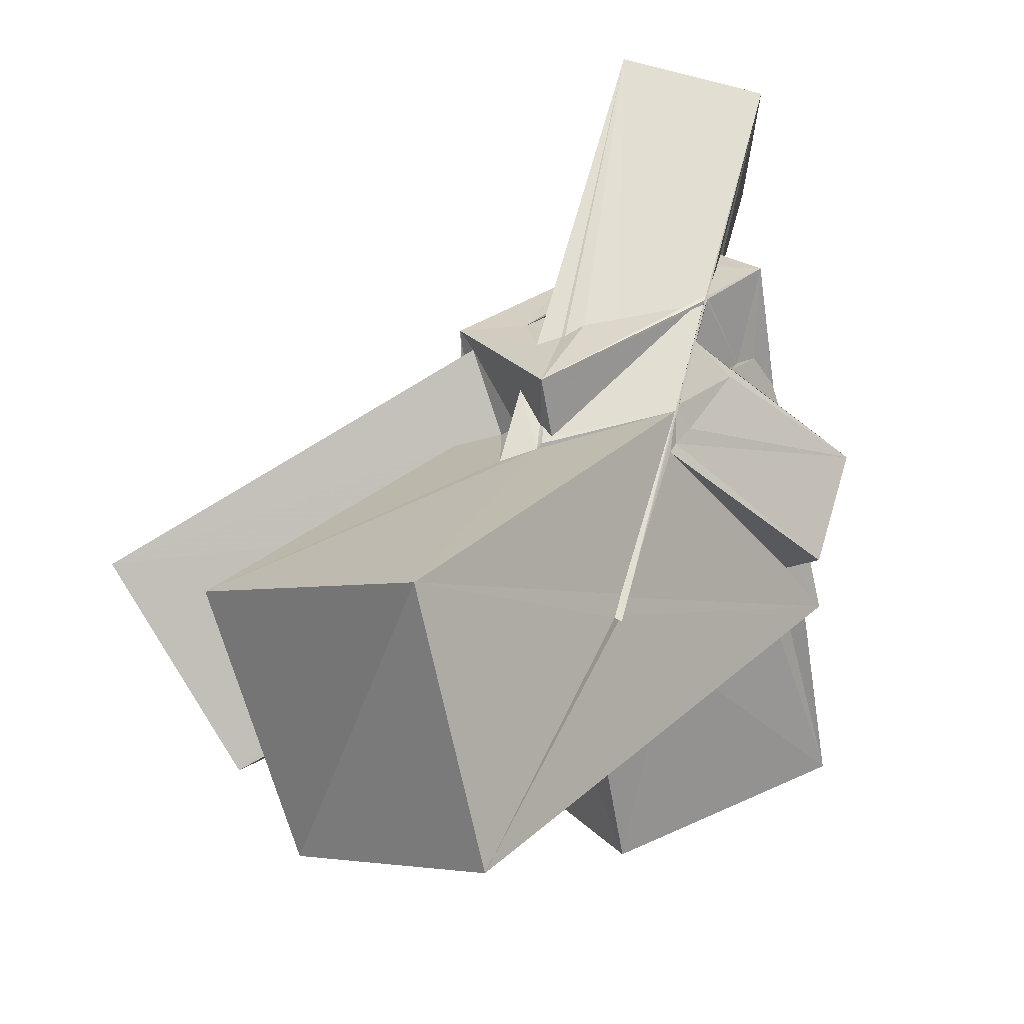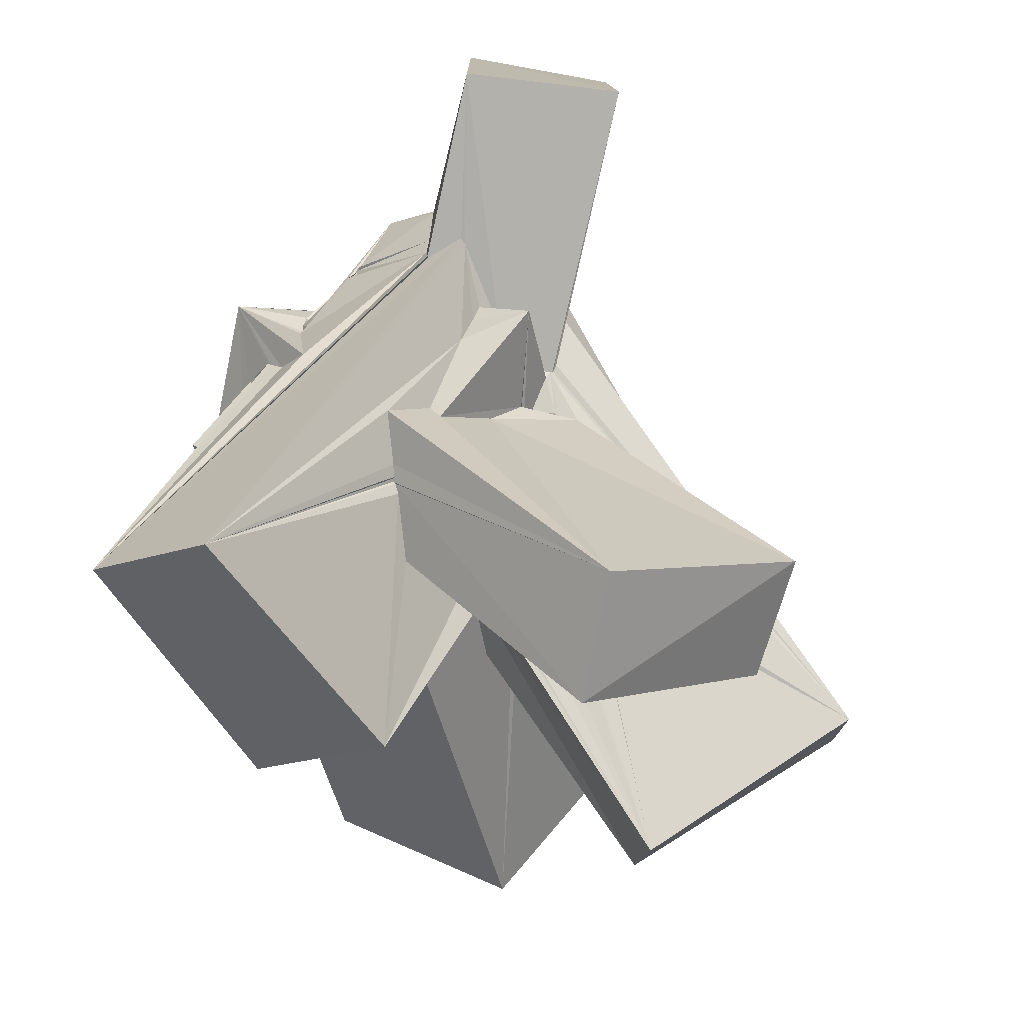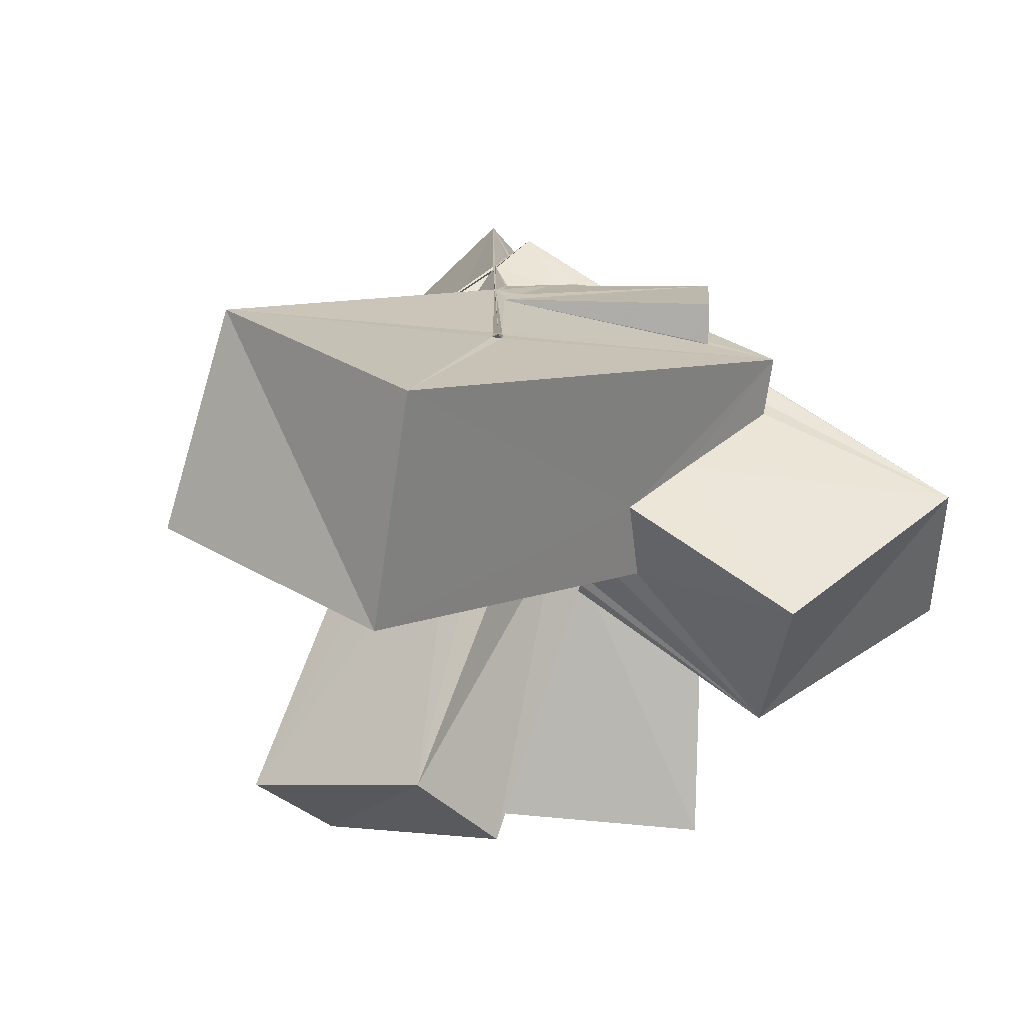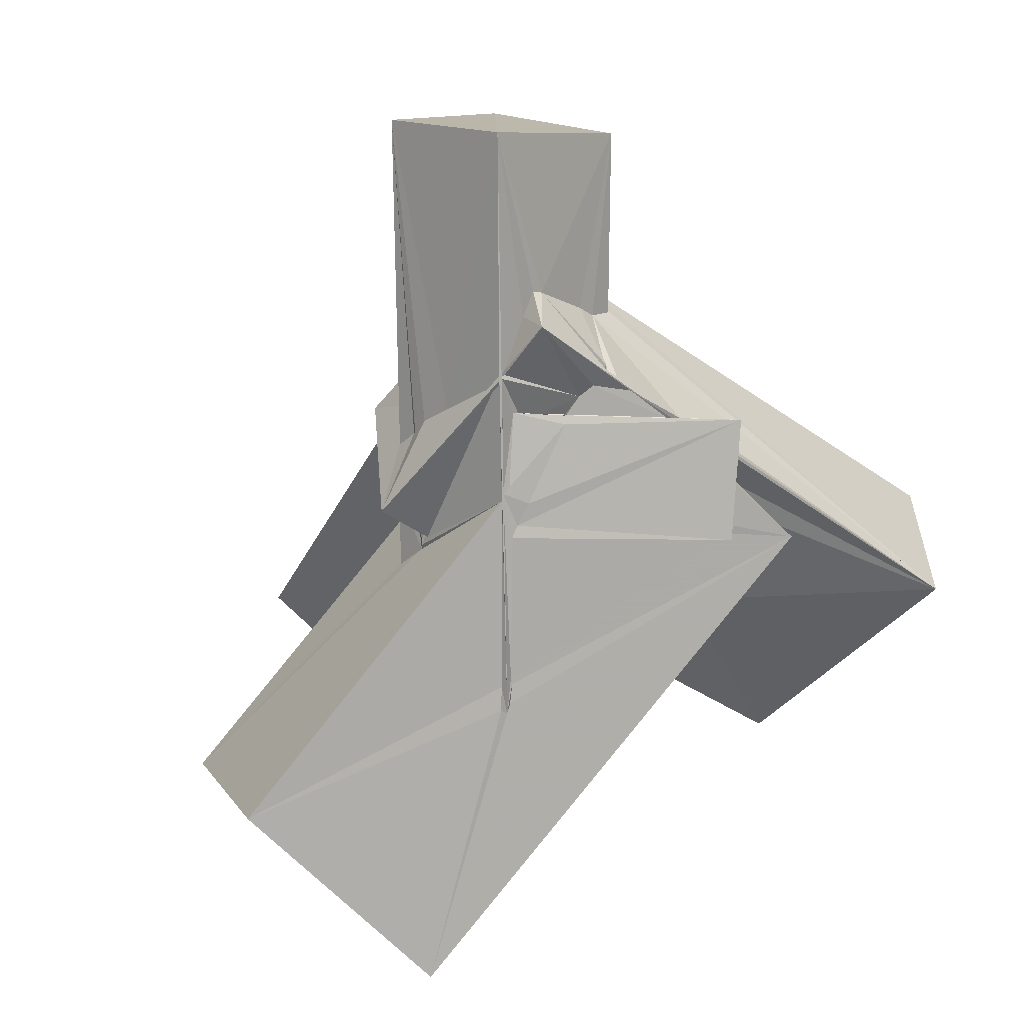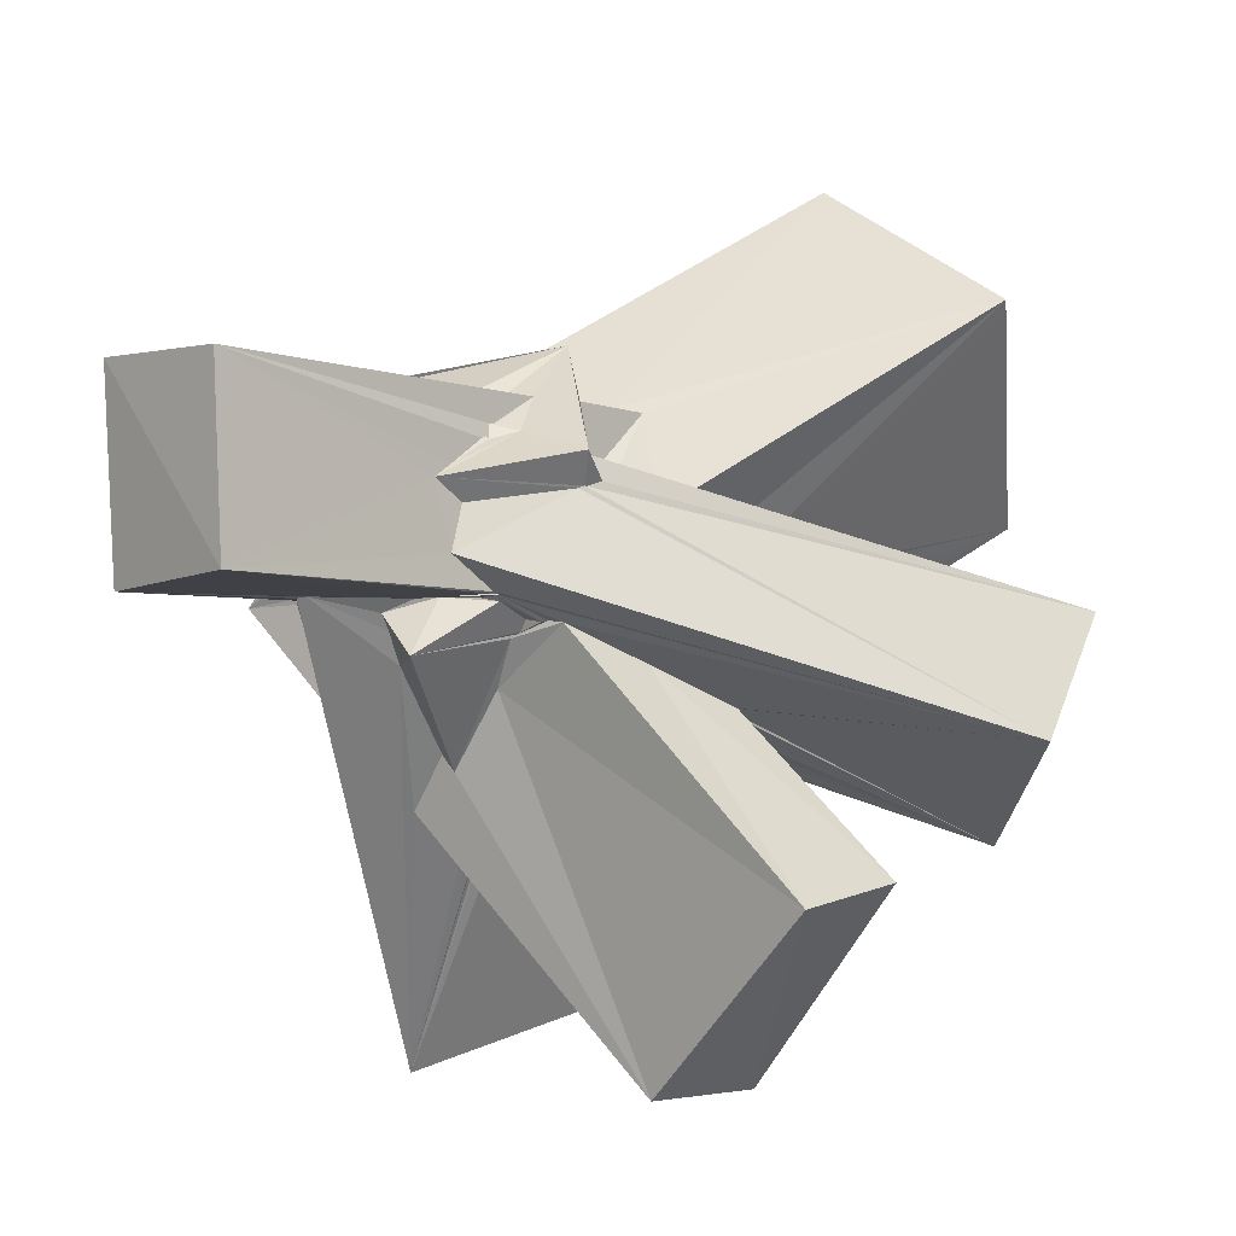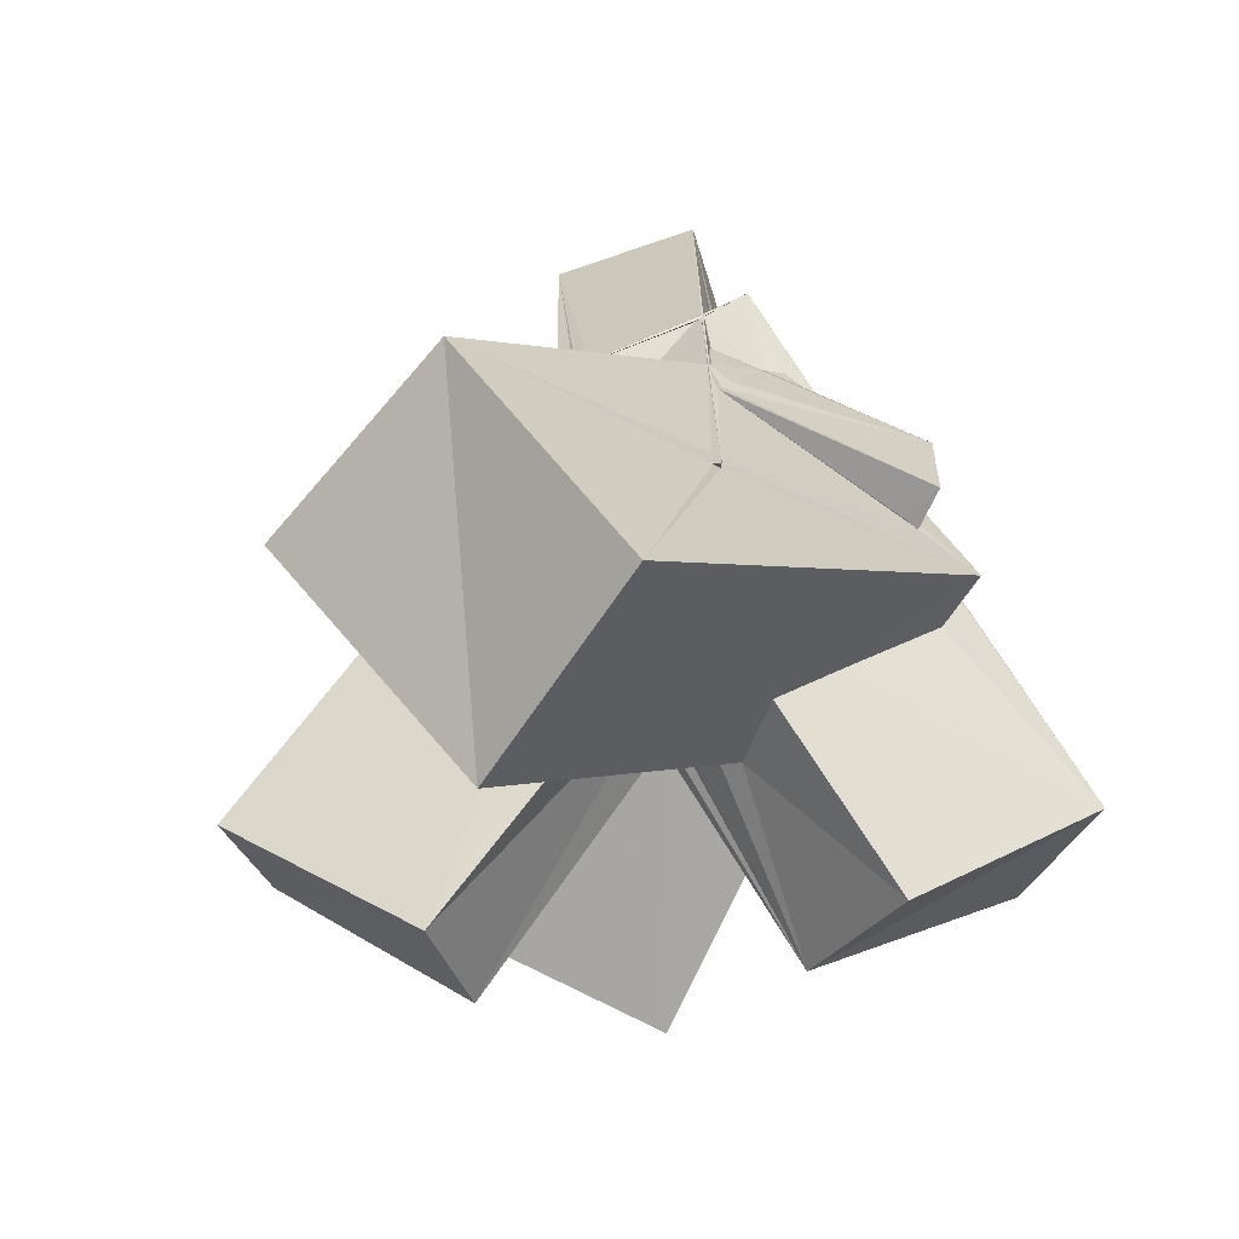
<metadata>
{"format":"obj","ext":"obj","renderer":"f3d","projection":"perspective","resolution":1024,"background":"white","views":[{"elev":66.7,"azim":15.8,"up":"+Z"},{"elev":-79.1,"azim":167.7,"up":"+Z"},{"elev":-72.4,"azim":42.0,"up":"+Y"},{"elev":13.0,"azim":39.8,"up":"+Y"},{"elev":-4.2,"azim":-135.5,"up":"+Z"},{"elev":-63.2,"azim":17.9,"up":"+Y"}]}
</metadata>
<code>
o 203_Cube.841
v -1.623 0.4367 -1.694
v -1.659 6.142 -1.691
v -1.589 0.2973 -1.726
v -8.839 -5.004 -4.194
v -1.584 1.348 -1.119
v -1.576 0.2294 -1.702
v -1.529 0.2743 -1.738
v -1.544 1.076 -0.2691
v -1.519 1.658 0.1115
v -0.2982 0.9724 -1.764
v -3.163 -3.417 -3.513
v -5.334 -8.039 -5.862
v -3.628 -3.289 -3.553
v -1.896 -0.546 -2.133
v -2.276 -0.5209 -2.179
v -2.819 -1.922 -2.767
v -0.5896 0.693 -1.738
v -2.755 -0.3922 -0.007991
v -2.834 -0.4644 0.03316
v -1.495 6.193 1.775
v -1.514 1.301 0.3551
v 1.418 5.848 -1.839
v 0.7279 2.47 -1.761
v -3.098 -3.318 -3.502
v -5.374 -9.151 -3.497
v -1.796 -0.4837 -2.156
v -1.467 0.1578 -1.831
v 0.1757 1.302 -1.999
v -1.034 0.228 -1.748
v -9.002 -6.041 -2.067
v -3.184 -0.2033 0.5765
v -1.522 0.6179 0.8424
v 1.447 6.084 1.892
v -1.872 0.07783 0.9765
v -1.58 0.5341 0.8189
v 0.8348 2.583 -1.792
v -2.492 -3.232 -3.495
v -0.872 -4.308 -2.744
v -1.316 -0.5913 -2.082
v 0.2501 1.077 -2.28
v -0.8009 1.534 -2.765
v -2.798 -0.4874 0.01052
v -1.466 0.4025 1.109
v -1.51 0.5047 0.8891
v -0.0264 0.311 1.772
v 1.523 2.764 0.5835
v 1.431 2.019 -1.766
v 4.134 -2.938 -9.972
v -2.278 -3.15 -3.496
v -2.209 -3.782 -0.8759
v -1.511 -5.811 -1.904
v -0.8979 -3.937 -3.795
v -0.6673 -3.975 -3.037
v -1.177 -0.5994 -2.288
v 0.4072 0.6836 -2.844
v -2.809 -0.4886 0.01777
v -1.462 -0.6167 1.66
v 1.519 1.07 1.861
v -0.6657 0.006565 1.76
v -1.468 0.3987 1.051
v 1.476 2.297 -0.7446
v 1.482 2.807 0.8089
v 1.472 2.091 -1.175
v 1.412 2.108 -1.794
v 6.242 -4.38 -7.657
v -1.629 -3.161 -3.418
v -2.696 -2.347 -0.2371
v -1.866 -4.814 -1.39
v -1.955 -4.629 -1.339
v -0.3109 -4.513 -3.506
v -3.067 -11.44 0.0912
v -0.9903 -3.81 -3.738
v -1.111 -0.5901 -2.317
v 1.2 -1.608 -5.6
v 1.53 -0.6594 -5.271
v 0.7364 -0.5867 -4.299
v -3.026 -0.6829 0.1105
v -1.044 -1.832 2.706
v -1.036 -0.3282 1.68
v 1.503 1.116 1.908
v -0.9722 -0.3255 1.715
v 2.826 1.348 0.09425
v 2.844 1.228 0.09458
v 2.387 2.266 1.633
v 1.504 2.321 1.157
v 0.2431 -6.446 -8.062
v -1.59 -3.077 -3.43
v -1.328 -3.418 -3.533
v -2.811 -0.5411 0.5653
v -5.646 -8.101 3.721
v 0.2186 -5.149 -4.223
v -0.9871 -3.713 -3.707
v -1.079 -0.4602 -2.401
v 1.138 -1.834 -5.669
v 0.5057 -0.6598 -4.6
v -2.981 -0.6205 0.1916
v -1.507 -1.668 1.68
v 1.669 -5.9 1.861
v 2.85 1.255 0.1358
v 2.883 1.158 0.09187
v 1.507 1.141 1.852
v 2.981 1.103 -0.06236
v 2.82 1.186 0.07468
v 3.658 -0.0562 -1.579
v 3.828 -0.6399 -2.835
v 4.059 -0.6716 -2.596
v 3.431 -0.2182 -3.324
v 2.542 -7.947 -6.214
v 0.9919 -2.111 -5.814
v 0.5747 -3.299 -6.157
v -0.8456 -3.238 -4.413
v -1.606 -3.065 -3.476
v -1.822 -1.941 -0.01738
v -1.478 -3.233 1.636
v -1.694 -7.804 6.152
v 1.185 -5.743 -2.83
v -0.5117 -0.7019 -3.221
v 1.11 -1.852 -5.618
v -0.9337 -2.28 1.666
v 1.494 1.229 1.875
v 1.545 -1.384 1.882
v 1.52 1.246 1.866
v 3.633 -0.02987 -1.455
v 4.131 -0.6725 -2.515
v 2.487 -4.385 -3.33
v 4.275 -2.518 -4.047
v 1.087 -1.949 -5.706
v 1.138 -1.931 -5.685
v -0.8133 -3.344 -4.381
v -1.099 -3.137 -4.072
v -1.504 -1.899 0.4149
v -0.8555 -2.807 1.671
v 0.6479 -11.63 3.175
v 1.247 -5.652 -2.881
v -0.6356 -2.5 1.732
v -0.8567 -2.293 1.707
v -0.7911 -2.692 1.729
v 1.511 -5.359 1.857
v 1.523 -5.864 1.882
v 1.54 -1.24 1.836
v 1.545 1.147 1.871
v 2.391 0.688 0.4304
v 3.163 0.7956 -0.3039
v 3.642 0.1029 -1.421
v 4.115 -0.739 -2.494
v 5.241 -2.505 -3.246
v 3.992 -1.599 -3.177
v -0.7763 -2.369 1.722
v -0.6917 -2.395 1.705
v 1.618 -5.727 1.708
v 1.617 -5.17 1.681
v 1.523 0.3922 1.493
v 1.528 0.1482 1.195
v 1.578 -1.196 1.683
v 1.981 0.1271 0.5709
v 2.691 0.9373 0.3395
v 3.411 -0.0193 -1.158
v 3.908 -1.239 -2.707
v 3.879 -1.211 -2.727
v 1.632 -5.314 1.658
v 1.711 -1.924 1.592
v 1.89 -1.458 1.439
v 4.39 -2.151 -2.046
v 4.373 -2.346 -2.053
v 1.662 -2.176 1.69
v 4.177 -2.336 -1.75
v 2.346 0.1581 0.8344
v 2.337 0.3405 0.7886
v 3.626 0.1992 -0.9152
v 4.445 -1.191 -2.089
v -2.982 -1.87 -10.05
v -6.623 -1.58 -6.863
v -3.019 -4.348 -9.975
v -6.472 -3.988 -6.455
v 5.011 0.2226 -1.608
v 4.982 -2.276 -1.396
f 1 2 3
f 2 1 5
f 5 8 9 2
f 20 2 9 21
f 114 97 131
f 32 44 43 20
f 43 57 20
f 20 21 32
f 43 60 57
f 10 2 22 23
f 22 36 23
f 22 47 36
f 3 2 6
f 6 10 17 7
f 17 29 7
f 6 2 10
f 22 46 61 63
f 22 33 46
f 151 140 98 160
f 140 154 152 141
f 152 153 141
f 33 101 85
f 33 98 122
f 140 141 122 98
f 122 101 33
f 98 150 160
f 46 33 62
f 33 85 62
f 47 22 63 64
f 98 121 138 139
f 148 137 149
f 149 137 135
f 121 120 135 137
f 33 20 45 58
f 59 45 20
f 20 81 59
f 137 148 136 132
f 81 20 79
f 132 136 119
f 97 114 132 119
f 20 57 79
f 98 33 80
f 80 120 121 98
f 33 58 80
f 150 98 139
f 33 22 2 20
f 99 100 103
f 82 100 99
f 83 100 82
f 168 156 142 155
f 140 167 154
f 17 41 27 29
f 17 28 41
f 114 131 113 67
f 67 90 114
f 132 114 90 115
f 132 115 121 137
f 71 68 51
f 70 71 51 38
f 38 53 70
f 68 71 69
f 91 71 70
f 73 54 41 93
f 95 117 93 41
f 27 41 54 39
f 90 50 69 71
f 90 67 50
f 146 133 134 125
f 125 126 146
f 134 133 71 116
f 71 91 116
f 160 146 151
f 102 100 83
f 163 146 170
f 167 140 162
f 156 168 169 143
f 164 166 165 151
f 165 140 151
f 165 161 140
f 151 146 164
f 146 163 164
f 161 162 140
f 133 150 139
f 133 146 150
f 146 160 150
f 115 133 139 138
f 115 138 121
f 115 90 71 133
f 146 126 147
f 146 147 159
f 95 41 55 76
f 41 40 55
f 40 41 28
f 103 100 102
f 170 146 159 158
f 143 169 157
f 31 19 42 56
f 18 19 9 8
f 19 31 9
f 74 48 94
f 23 48 55 40
f 40 28 23
f 28 17 10 23
f 118 48 128
f 48 127 128
f 48 109 127
f 86 111 110
f 109 48 86 110
f 94 48 118
f 48 75 55
f 75 76 55
f 48 74 75
f 129 86 112 130
f 77 31 56
f 111 86 129
f 23 36 48
f 107 105 65
f 65 63 107
f 63 102 104 107
f 105 106 65
f 63 103 102
f 61 82 99 63
f 124 65 106
f 102 84 123 104
f 102 83 84
f 65 64 63
f 63 99 103
f 46 83 82 61
f 46 62 84 83
f 64 65 47
f 65 48 36 47
f 122 141 142 84
f 142 141 153 155
f 80 78 120
f 78 135 120
f 116 108 125 134
f 158 159 147 145
f 147 65 145
f 143 157 144
f 147 126 65
f 65 124 145
f 123 84 143 144
f 84 156 143
f 84 142 156
f 125 108 65 126
f 148 149 135 136
f 135 78 119 136
f 86 91 70 52
f 70 53 52
f 52 72 86
f 108 116 91 86
f 92 86 72
f 112 86 88 87
f 96 31 77
f 131 97 89 113
f 97 31 89
f 31 96 89
f 88 86 92
f 97 78 31
f 97 119 78
f 86 48 65 108
f 84 62 85 101
f 101 122 84
f 58 45 59
f 78 80 58 59
f 78 79 57
f 59 81 79 78
f 21 9 34 35
f 35 32 21
f 9 31 34
f 31 57 34
f 57 60 34
f 57 31 78
f 66 12 49
f 88 12 66 87
f 26 27 39
f 12 24 37
f 92 72 12 88
f 72 52 12
f 49 12 37
f 7 27 26 14
f 12 4 11 24
f 13 4 15 16
f 7 14 15
f 13 11 4
f 4 7 15
f 3 6 7 4
f 4 1 3
f 5 1 4
f 7 29 27
f 25 12 38 51
f 38 12 52 53
f 43 34 60
f 89 30 67
f 30 25 50 67
f 68 69 50 25
f 25 51 68
f 67 113 89
f 35 44 32
f 43 44 35 34
f 30 56 42
f 30 77 56
f 42 19 30
f 89 96 77 30
f 4 30 19 18
f 18 8 5 4
f 4 12 25 30
f 123 144 169 175
f 169 168 175
f 175 104 123
f 168 152 175
f 168 155 153 152
f 144 157 169
f 175 107 104
f 171 172 117 95
f 95 76 75 171
f 14 26 73 93
f 93 117 15 14
f 26 39 54
f 117 172 15
f 26 54 73
f 170 145 124 175
f 175 176 163 170
f 105 107 175 106
f 176 164 163
f 170 158 145
f 124 106 175
f 110 173 127 109
f 94 118 128
f 128 171 74 94
f 127 173 171 128
f 171 75 74
f 176 166 164
f 176 165 166
f 112 37 24
f 112 66 49 37
f 11 130 112 24
f 13 174 130 11
f 112 87 66
f 110 111 129
f 130 173 110 129
f 130 174 173
f 16 172 174 13
f 15 172 16
f 172 171 173 174
f 176 175 161 165
f 175 167 162
f 162 161 175
f 175 152 167
f 152 154 167

</code>
